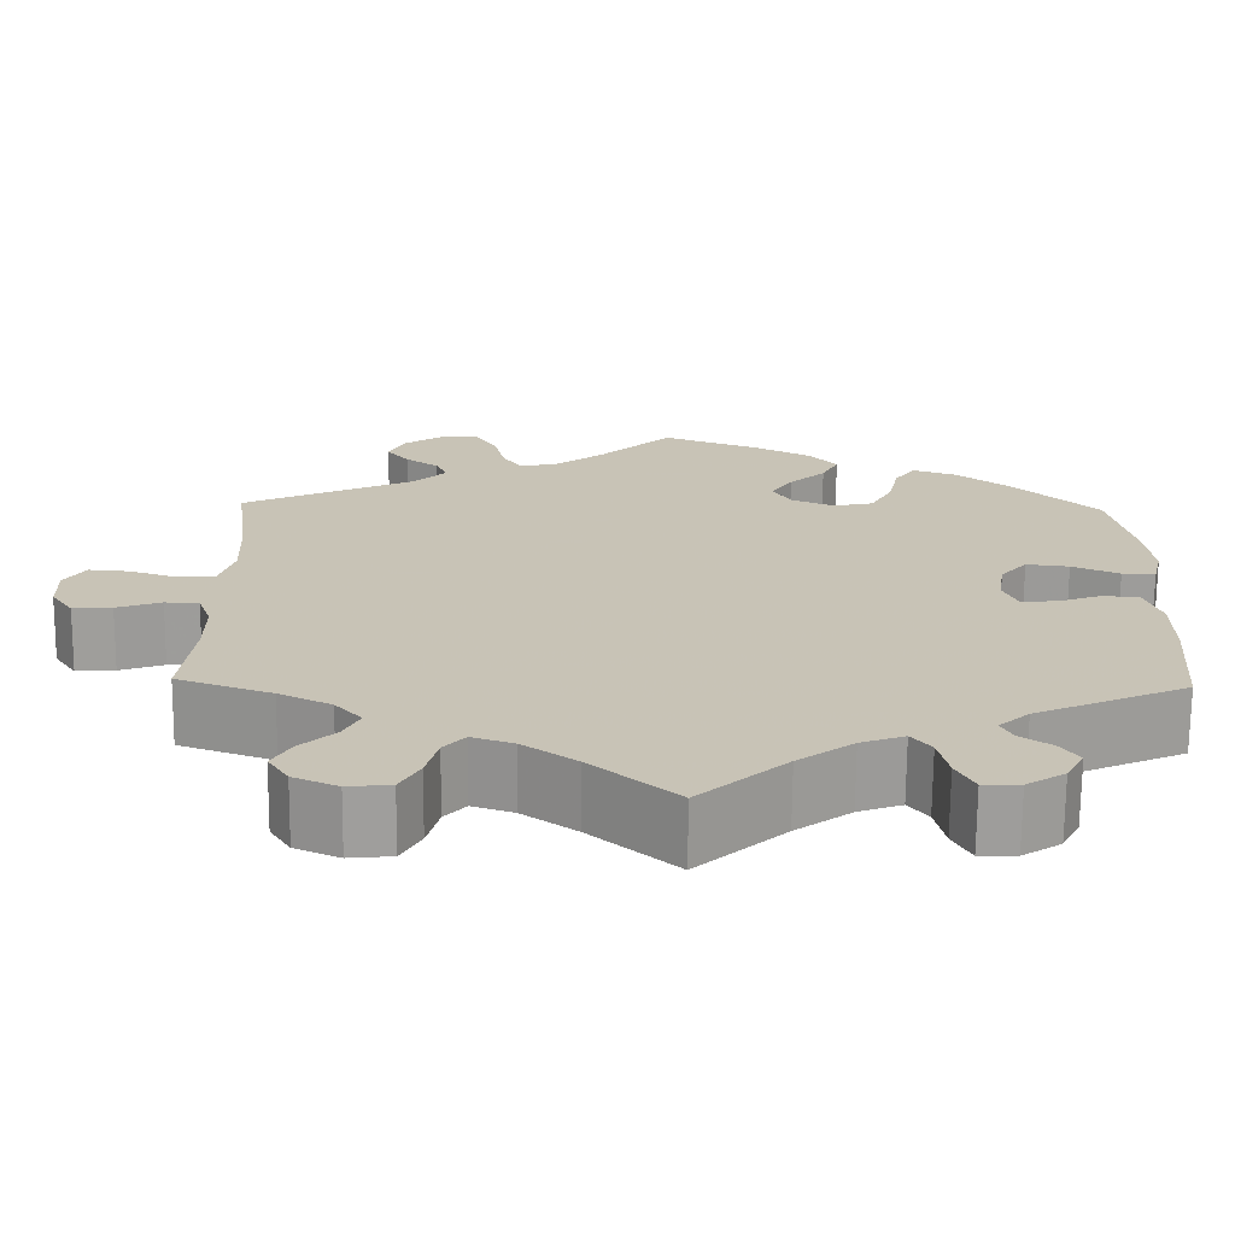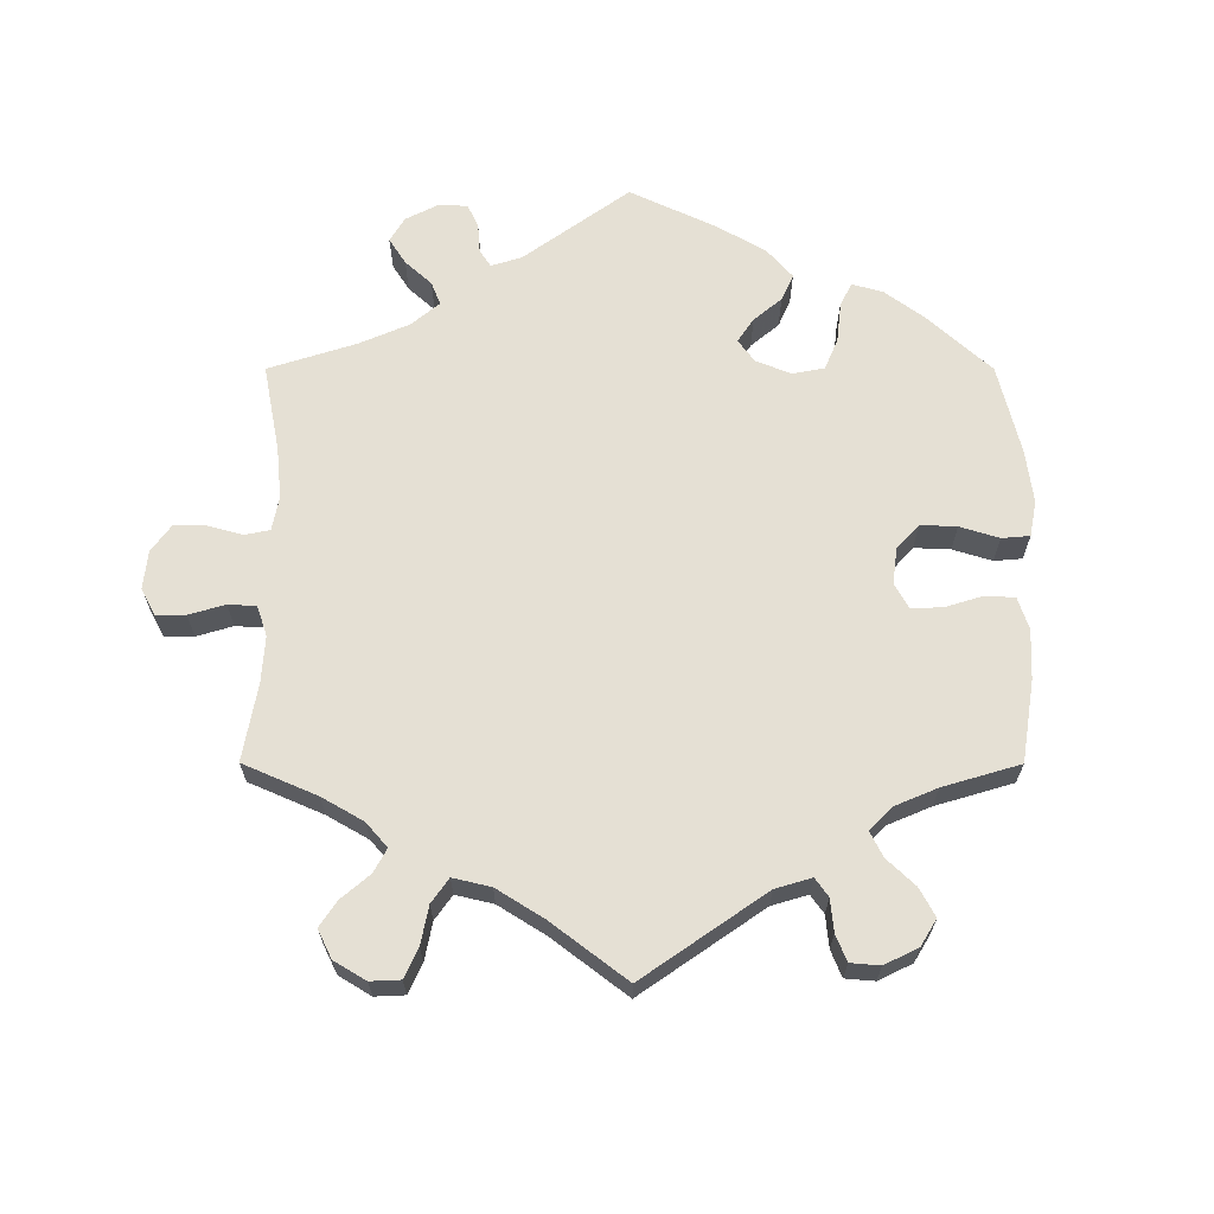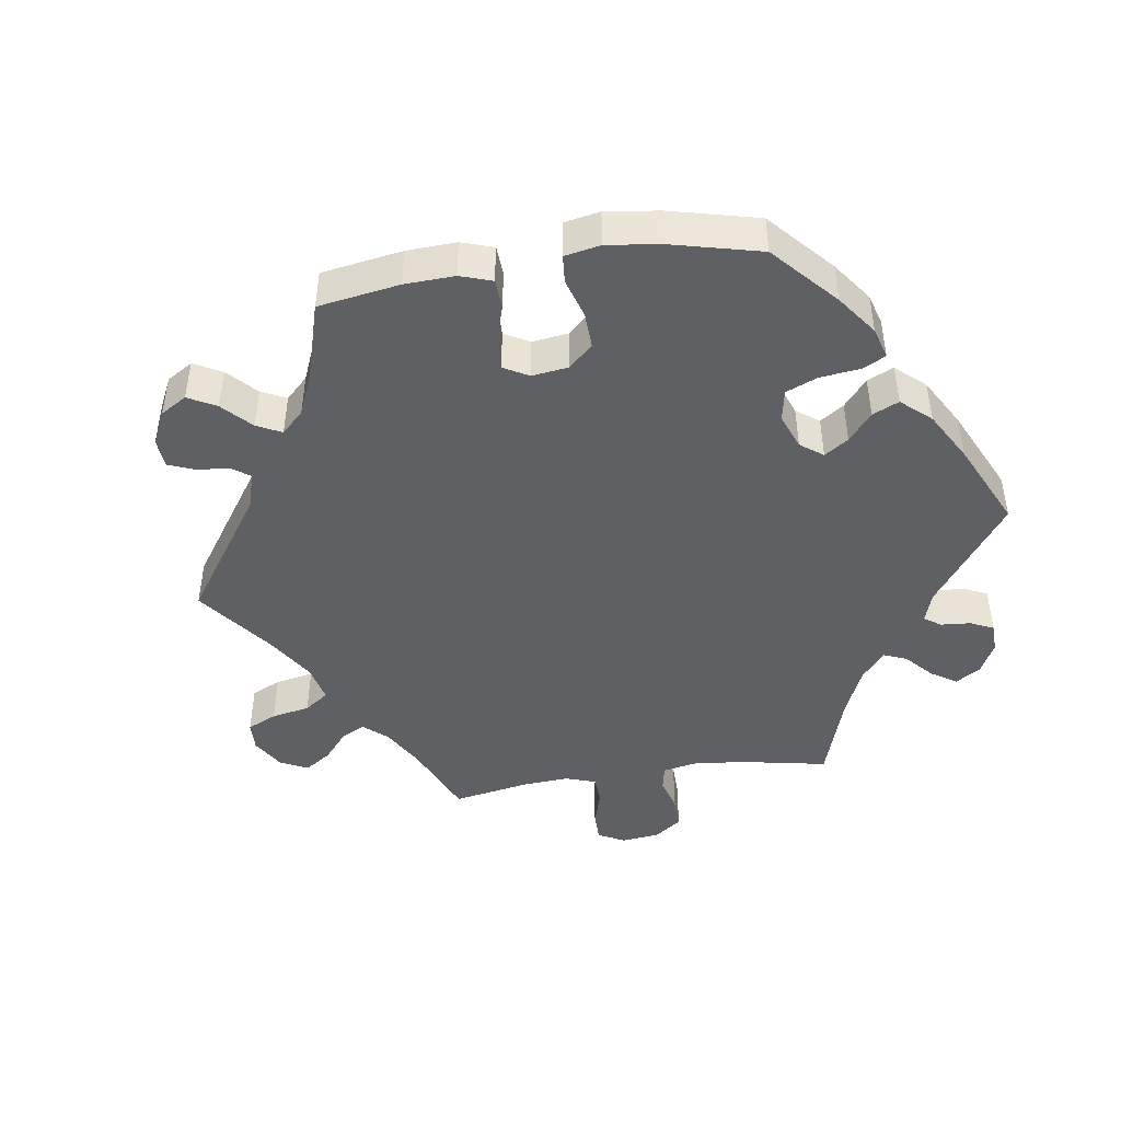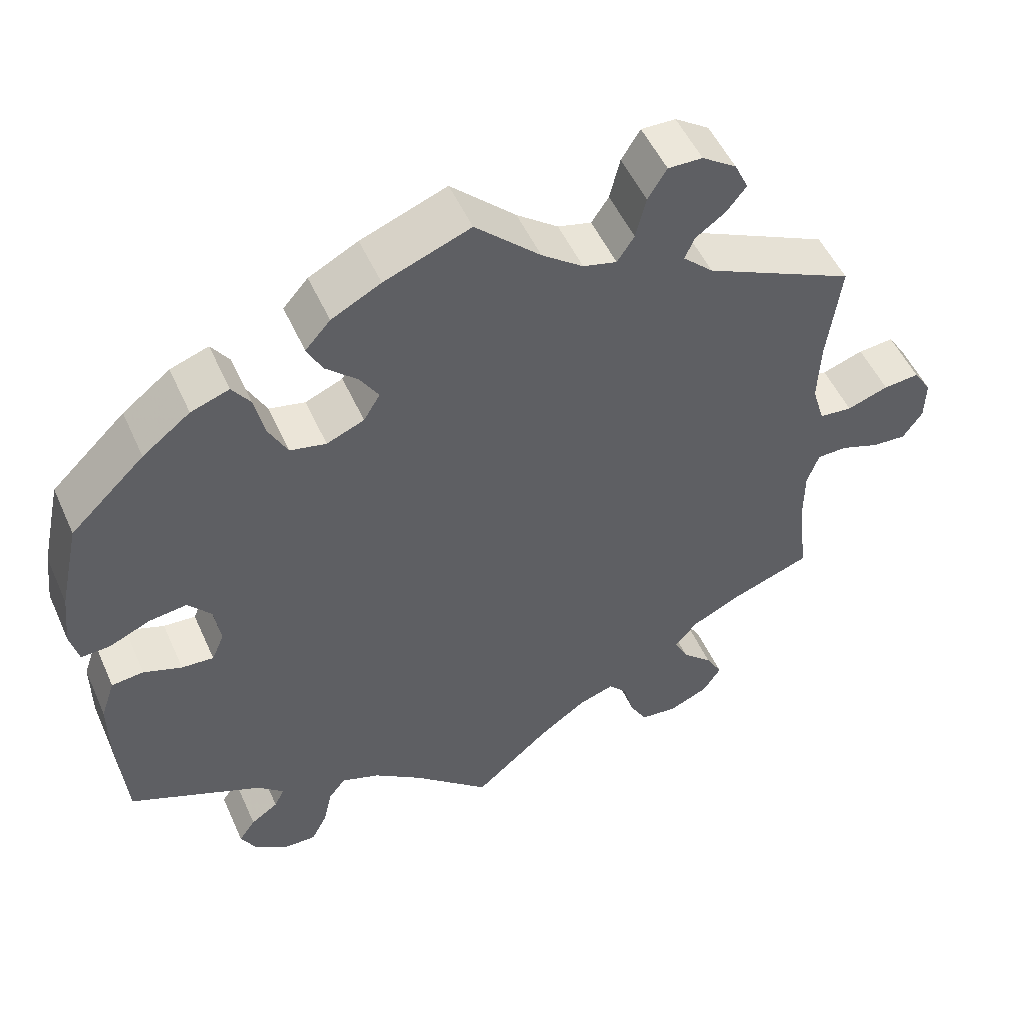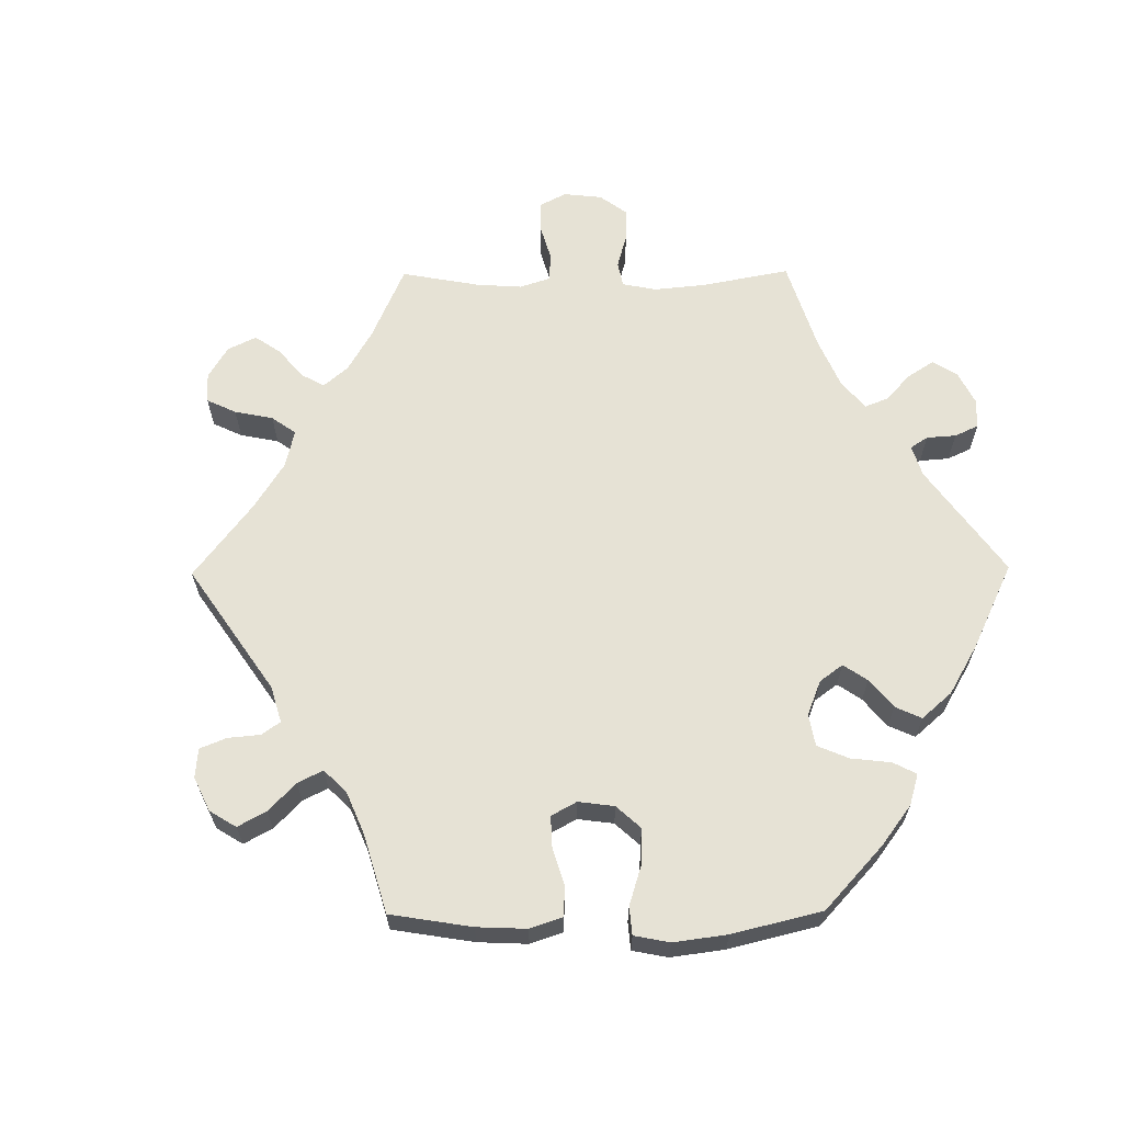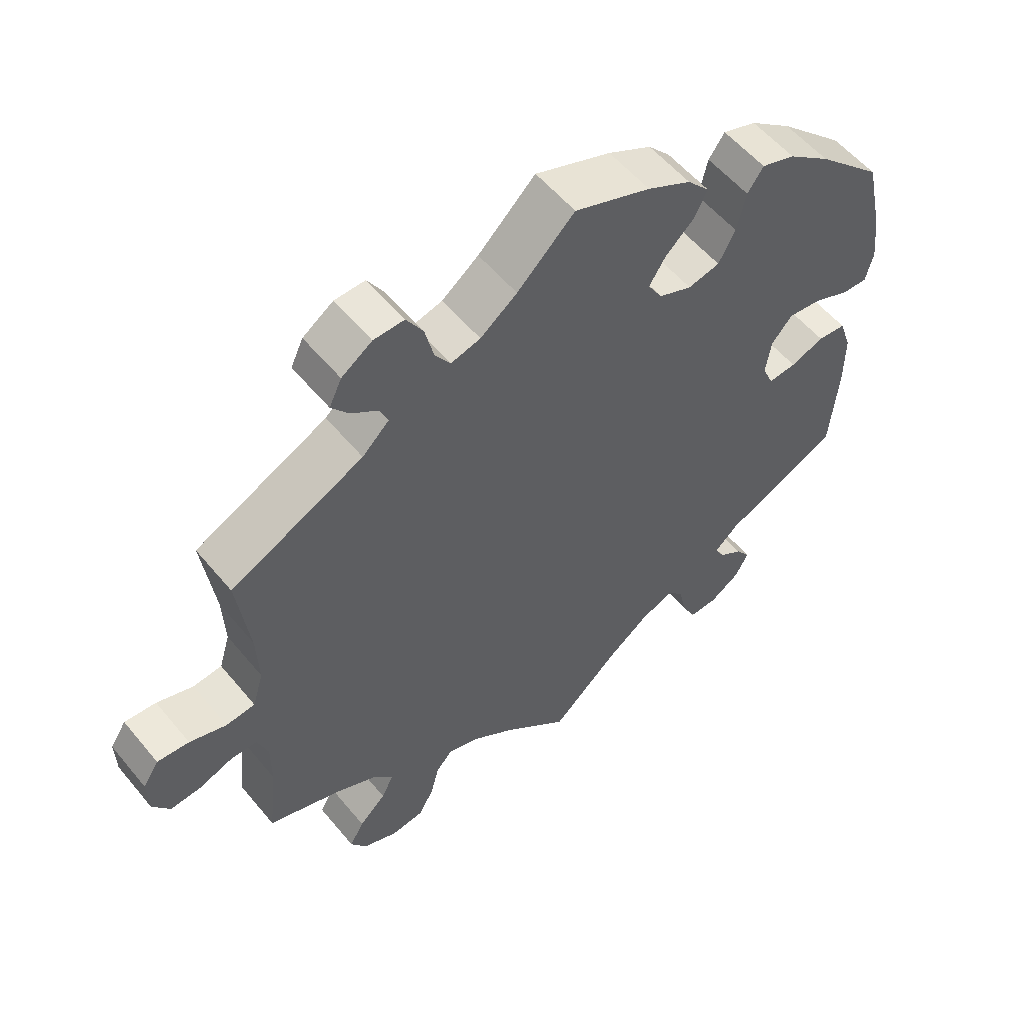
<metadata>
{"format":"obj","ext":"obj","renderer":"f3d","projection":"perspective","resolution":1024,"background":"white","views":[{"elev":-70.5,"azim":-0.5,"up":"+Z"},{"elev":65.5,"azim":-60.0,"up":"+Y"},{"elev":-45.1,"azim":38.6,"up":"+Y"},{"elev":51.7,"azim":156.2,"up":"+Z"},{"elev":64.0,"azim":29.5,"up":"+Y"},{"elev":56.0,"azim":-39.0,"up":"+Z"}]}
</metadata>
<code>
v 0.331 0.07 -0.365
v 0.297 0.07 -0.396
v 0.31 0.07 -0.422
v 0.345 0.07 -0.446
v 0.366 0.07 -0.476
v 0.346 0.07 -0.513
v 0.303 0.07 -0.541
v 0.262 0.07 -0.542
v 0.242 0.07 -0.503
v 0.231 0.07 -0.453
v 0.209 0.07 -0.425
v 0.16 0.07 -0.443
v 0.098 0.07 -0.489
v 0 0.07 -0.578
v -0.096 0.07 -0.495
v -0.156 0.07 -0.452
v -0.203 0.07 -0.436
v -0.227 0.07 -0.463
v -0.24 0.07 -0.513
v -0.262 0.07 -0.553
v -0.31 0.07 -0.558
v -0.36 0.07 -0.536
v -0.383 0.07 -0.5
v -0.362 0.07 -0.463
v -0.323 0.07 -0.426
v -0.305 0.07 -0.39
v -0.335 0.07 -0.356
v -0.394 0.07 -0.327
v -0.5 0.07 -0.289
v -0.487 0.07 -0.175
v -0.487 0.07 -0.107
v -0.502 0.07 -0.064
v -0.54 0.07 -0.063
v -0.59 0.07 -0.081
v -0.634 0.07 -0.084
v -0.659 0.07 -0.047
v -0.66 0.07 0.006
v -0.637 0.07 0.042
v -0.591 0.07 0.038
v -0.538 0.07 0.02
v -0.496 0.07 0.024
v -0.48 0.07 0.077
v -0.483 0.07 0.156
v -0.5 0.07 0.289
v -0.308 0.07 0.38
v -0.269 0.07 0.417
v -0.282 0.07 0.446
v -0.32 0.07 0.473
v -0.345 0.07 0.505
v -0.327 0.07 0.543
v -0.283 0.07 0.573
v -0.239 0.07 0.574
v -0.215 0.07 0.535
v -0.202 0.07 0.481
v -0.18 0.07 0.448
v -0.137 0.07 0.459
v -0.084 0.07 0.499
v -0.001 0.07 0.578
v 0.109 0.07 0.536
v 0.172 0.07 0.503
v 0.204 0.07 0.467
v 0.185 0.07 0.429
v 0.144 0.07 0.391
v 0.12 0.07 0.353
v 0.141 0.07 0.318
v 0.189 0.07 0.298
v 0.235 0.07 0.308
v 0.259 0.07 0.354
v 0.272 0.07 0.411
v 0.295 0.07 0.444
v 0.344 0.07 0.427
v 0.405 0.07 0.38
v 0.5 0.07 0.289
v 0.526 0.07 0.171
v 0.534 0.07 0.101
v 0.523 0.07 0.056
v 0.486 0.07 0.058
v 0.433 0.07 0.081
v 0.385 0.07 0.087
v 0.355 0.07 0.052
v 0.347 0.07 -0.001
v 0.363 0.07 -0.038
v 0.404 0.07 -0.035
v 0.453 0.07 -0.017
v 0.494 0.07 -0.021
v 0.512 0.07 -0.074
v 0.512 0.07 -0.155
v 0.501 0.07 -0.289
v 0.331 0 -0.365
v 0.297 0 -0.396
v 0.31 0 -0.422
v 0.345 0 -0.446
v 0.366 0 -0.476
v 0.346 0 -0.513
v 0.303 0 -0.541
v 0.262 0 -0.542
v 0.242 0 -0.503
v 0.231 0 -0.453
v 0.209 0 -0.425
v 0.16 0 -0.443
v 0.098 0 -0.489
v 0 0 -0.578
v -0.096 0 -0.495
v -0.156 0 -0.452
v -0.203 0 -0.436
v -0.227 0 -0.463
v -0.24 0 -0.513
v -0.262 0 -0.553
v -0.31 0 -0.558
v -0.36 0 -0.536
v -0.383 0 -0.5
v -0.362 0 -0.463
v -0.323 0 -0.426
v -0.305 0 -0.39
v -0.335 0 -0.356
v -0.394 0 -0.327
v -0.5 0 -0.289
v -0.487 0 -0.175
v -0.487 0 -0.107
v -0.502 0 -0.064
v -0.54 0 -0.063
v -0.59 0 -0.081
v -0.634 0 -0.084
v -0.659 0 -0.047
v -0.66 0 0.006
v -0.637 0 0.042
v -0.591 0 0.038
v -0.538 0 0.02
v -0.496 0 0.024
v -0.48 0 0.077
v -0.483 0 0.156
v -0.5 0 0.289
v -0.308 0 0.38
v -0.269 0 0.417
v -0.282 0 0.446
v -0.32 0 0.473
v -0.345 0 0.505
v -0.327 0 0.543
v -0.283 0 0.573
v -0.239 0 0.574
v -0.215 0 0.535
v -0.202 0 0.481
v -0.18 0 0.448
v -0.137 0 0.459
v -0.084 0 0.499
v -0.001 0 0.578
v 0.109 0 0.536
v 0.172 0 0.503
v 0.204 0 0.467
v 0.185 0 0.429
v 0.144 0 0.391
v 0.12 0 0.353
v 0.141 0 0.318
v 0.189 0 0.298
v 0.235 0 0.308
v 0.259 0 0.354
v 0.272 0 0.411
v 0.295 0 0.444
v 0.344 0 0.427
v 0.405 0 0.38
v 0.5 0 0.289
v 0.526 0 0.171
v 0.534 0 0.101
v 0.523 0 0.056
v 0.486 0 0.058
v 0.433 0 0.081
v 0.385 0 0.087
v 0.355 0 0.052
v 0.347 0 -0.001
v 0.363 0 -0.038
v 0.404 0 -0.035
v 0.453 0 -0.017
v 0.494 0 -0.021
v 0.512 0 -0.074
v 0.512 0 -0.155
v 0.501 0 -0.289
f 87 88 1
f 86 87 1 2
f 83 84 85 86
f 82 83 86 2
f 81 82 2
f 75 76 77 78
f 75 78 79
f 74 75 79
f 73 74 79
f 72 73 79 80
f 68 69 70 71
f 67 68 71 72
f 60 61 62 63
f 60 63 64
f 57 58 59 60
f 56 57 60 64
f 55 56 64 65
f 51 52 53 54
f 51 54 55
f 50 51 55
f 47 48 49 50
f 47 50 55
f 46 47 55 65
f 43 44 45
f 42 43 45 46
f 41 42 46 65
f 37 38 39 40
f 37 40 41
f 36 37 41
f 33 34 35 36
f 32 33 36 41
f 31 32 41 65
f 28 29 30
f 27 28 30 31
f 26 27 31 65
f 22 23 24 25
f 18 19 20 21
f 18 21 22 25
f 13 14 15
f 12 13 15 16
f 11 12 16 17
f 7 8 9 10
f 7 10 11
f 6 7 11
f 3 4 5 6
f 2 3 6 11
f 81 2 11 17
f 67 72 80
f 66 67 80 81
f 65 66 81 17
f 25 26 65
f 17 18 25 65
f 89 176 175
f 90 89 175 174
f 174 173 172 171
f 90 174 171 170
f 90 170 169
f 166 165 164 163
f 167 166 163
f 167 163 162
f 167 162 161
f 168 167 161 160
f 159 158 157 156
f 160 159 156 155
f 151 150 149 148
f 152 151 148
f 148 147 146 145
f 152 148 145 144
f 153 152 144 143
f 142 141 140 139
f 143 142 139
f 143 139 138
f 138 137 136 135
f 143 138 135
f 153 143 135 134
f 133 132 131
f 134 133 131 130
f 153 134 130 129
f 128 127 126 125
f 129 128 125
f 129 125 124
f 124 123 122 121
f 129 124 121 120
f 153 129 120 119
f 118 117 116
f 119 118 116 115
f 153 119 115 114
f 113 112 111 110
f 109 108 107 106
f 113 110 109 106
f 103 102 101
f 104 103 101 100
f 105 104 100 99
f 98 97 96 95
f 99 98 95
f 99 95 94
f 94 93 92 91
f 99 94 91 90
f 105 99 90 169
f 168 160 155
f 169 168 155 154
f 105 169 154 153
f 153 114 113
f 153 113 106 105
f 1 89 90 2
f 2 90 91 3
f 3 91 92 4
f 4 92 93 5
f 5 93 94 6
f 6 94 95 7
f 7 95 96 8
f 8 96 97 9
f 9 97 98 10
f 10 98 99 11
f 11 99 100 12
f 12 100 101 13
f 13 101 102 14
f 14 102 103 15
f 15 103 104 16
f 16 104 105 17
f 17 105 106 18
f 18 106 107 19
f 19 107 108 20
f 20 108 109 21
f 21 109 110 22
f 22 110 111 23
f 23 111 112 24
f 24 112 113 25
f 25 113 114 26
f 26 114 115 27
f 27 115 116 28
f 28 116 117 29
f 29 117 118 30
f 30 118 119 31
f 31 119 120 32
f 32 120 121 33
f 33 121 122 34
f 34 122 123 35
f 35 123 124 36
f 36 124 125 37
f 37 125 126 38
f 38 126 127 39
f 39 127 128 40
f 40 128 129 41
f 41 129 130 42
f 42 130 131 43
f 43 131 132 44
f 44 132 133 45
f 45 133 134 46
f 46 134 135 47
f 47 135 136 48
f 48 136 137 49
f 49 137 138 50
f 50 138 139 51
f 51 139 140 52
f 52 140 141 53
f 53 141 142 54
f 54 142 143 55
f 55 143 144 56
f 56 144 145 57
f 57 145 146 58
f 58 146 147 59
f 59 147 148 60
f 60 148 149 61
f 61 149 150 62
f 62 150 151 63
f 63 151 152 64
f 64 152 153 65
f 65 153 154 66
f 66 154 155 67
f 67 155 156 68
f 68 156 157 69
f 69 157 158 70
f 70 158 159 71
f 71 159 160 72
f 72 160 161 73
f 73 161 162 74
f 74 162 163 75
f 75 163 164 76
f 76 164 165 77
f 77 165 166 78
f 78 166 167 79
f 79 167 168 80
f 80 168 169 81
f 81 169 170 82
f 82 170 171 83
f 83 171 172 84
f 84 172 173 85
f 85 173 174 86
f 86 174 175 87
f 87 175 176 88
f 88 176 89 1

</code>
